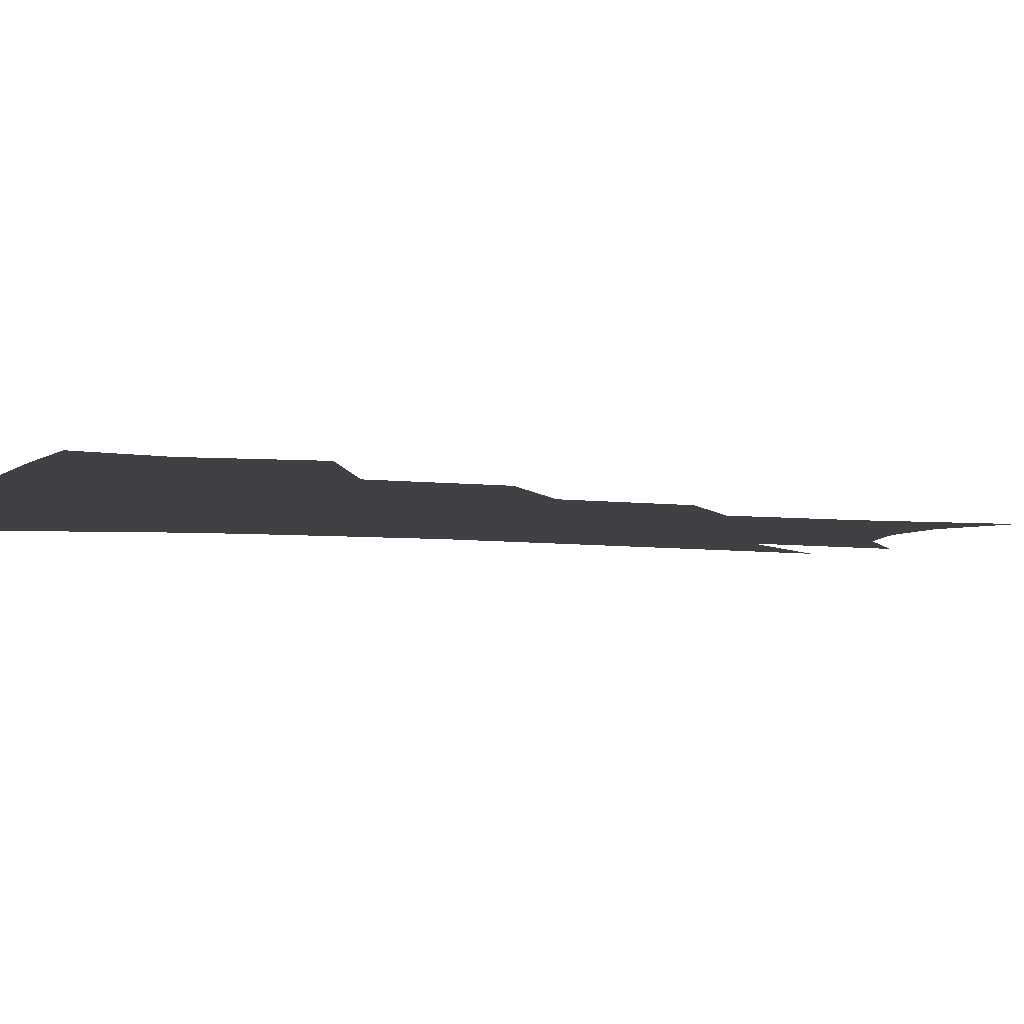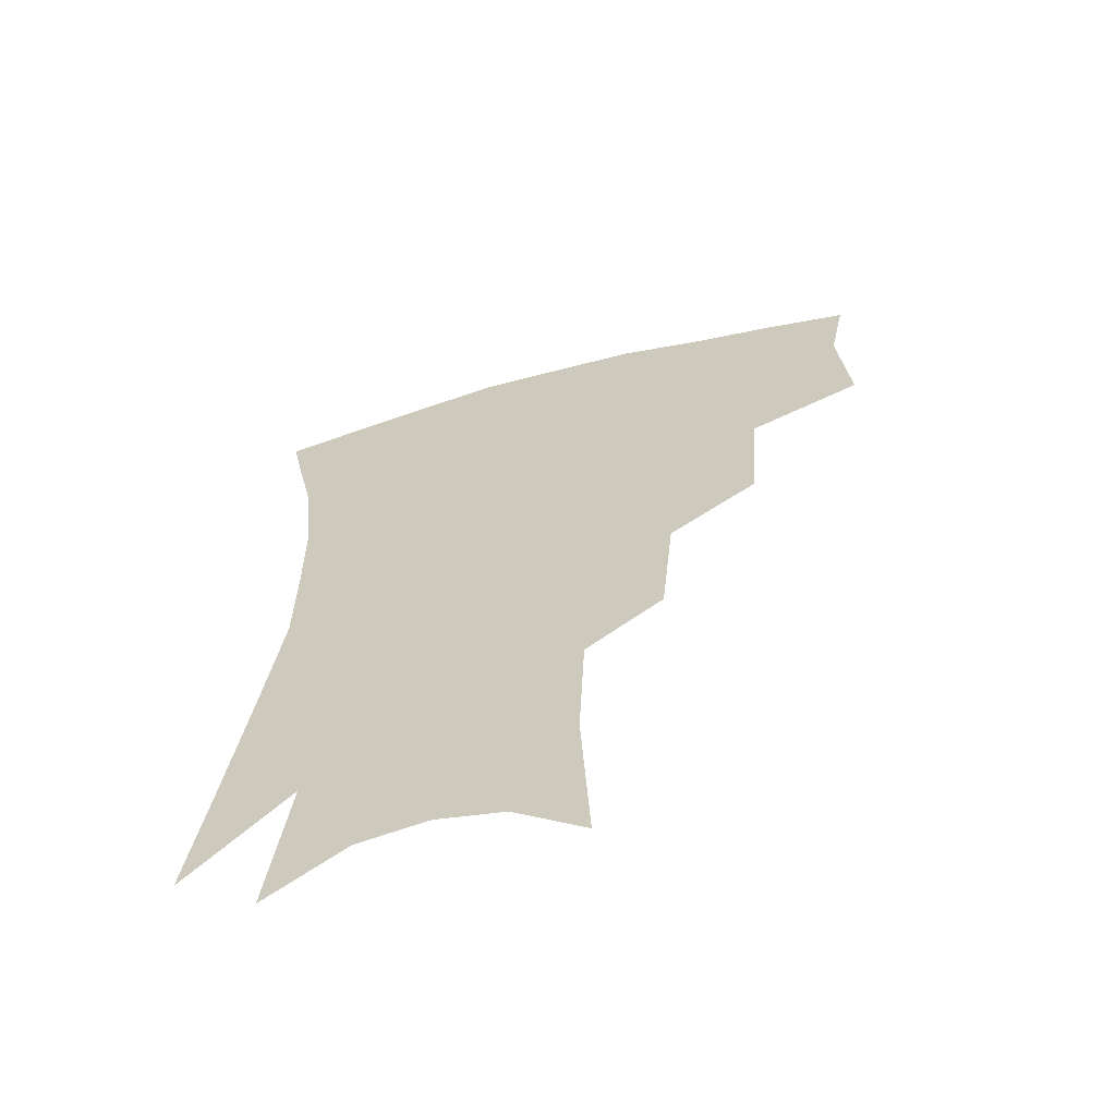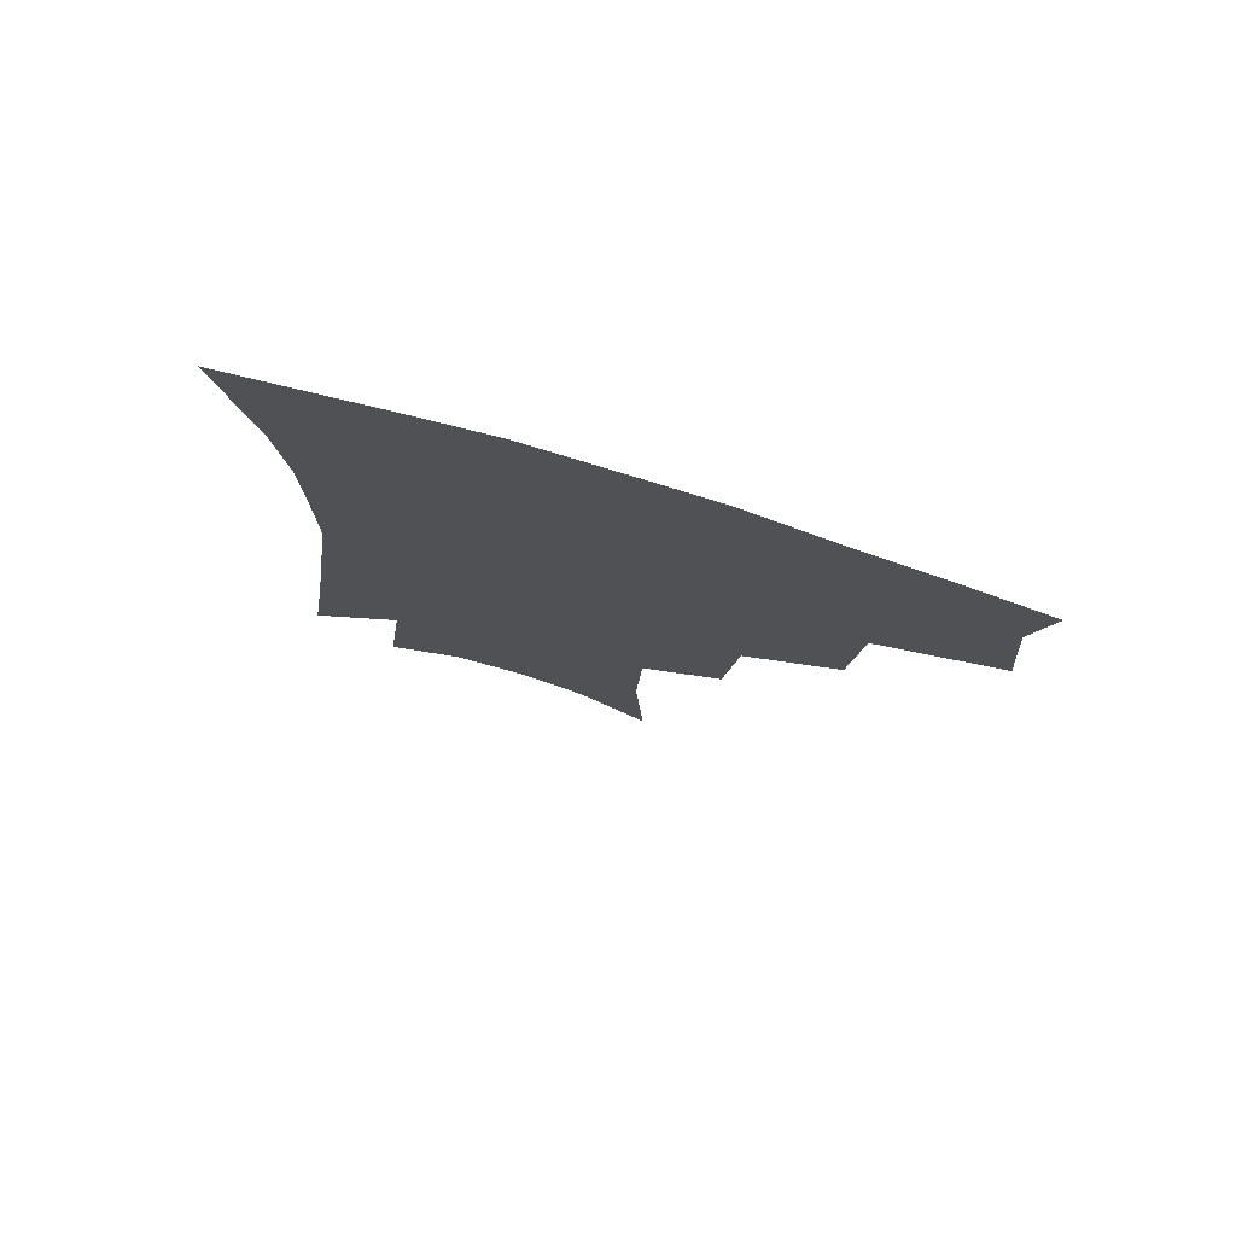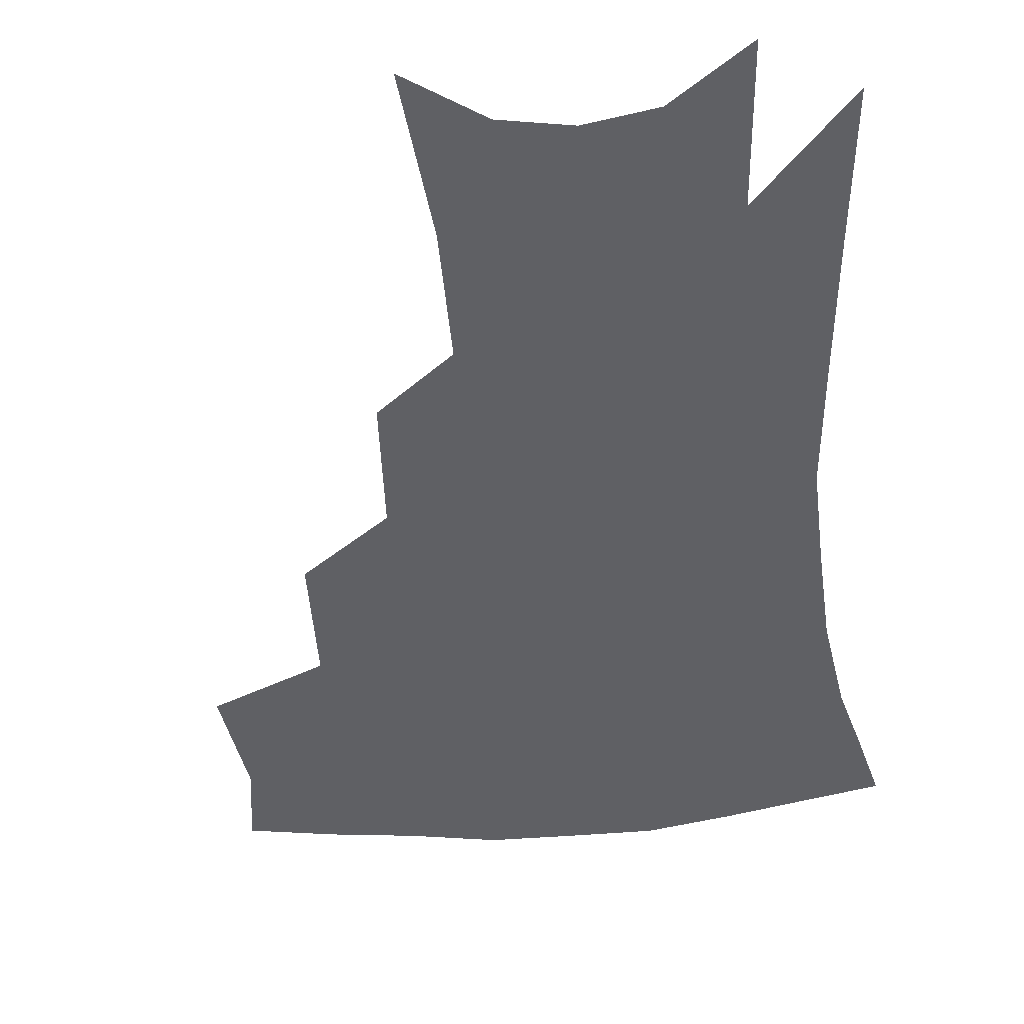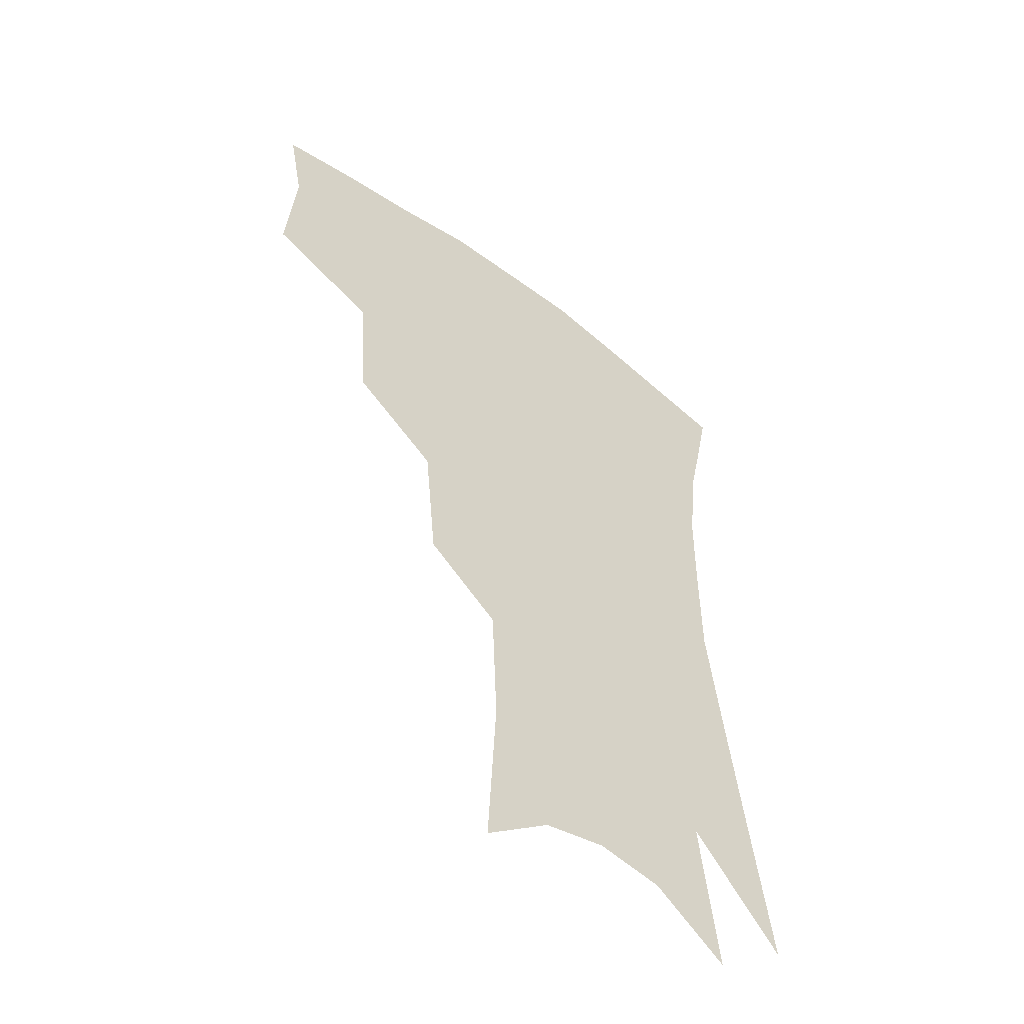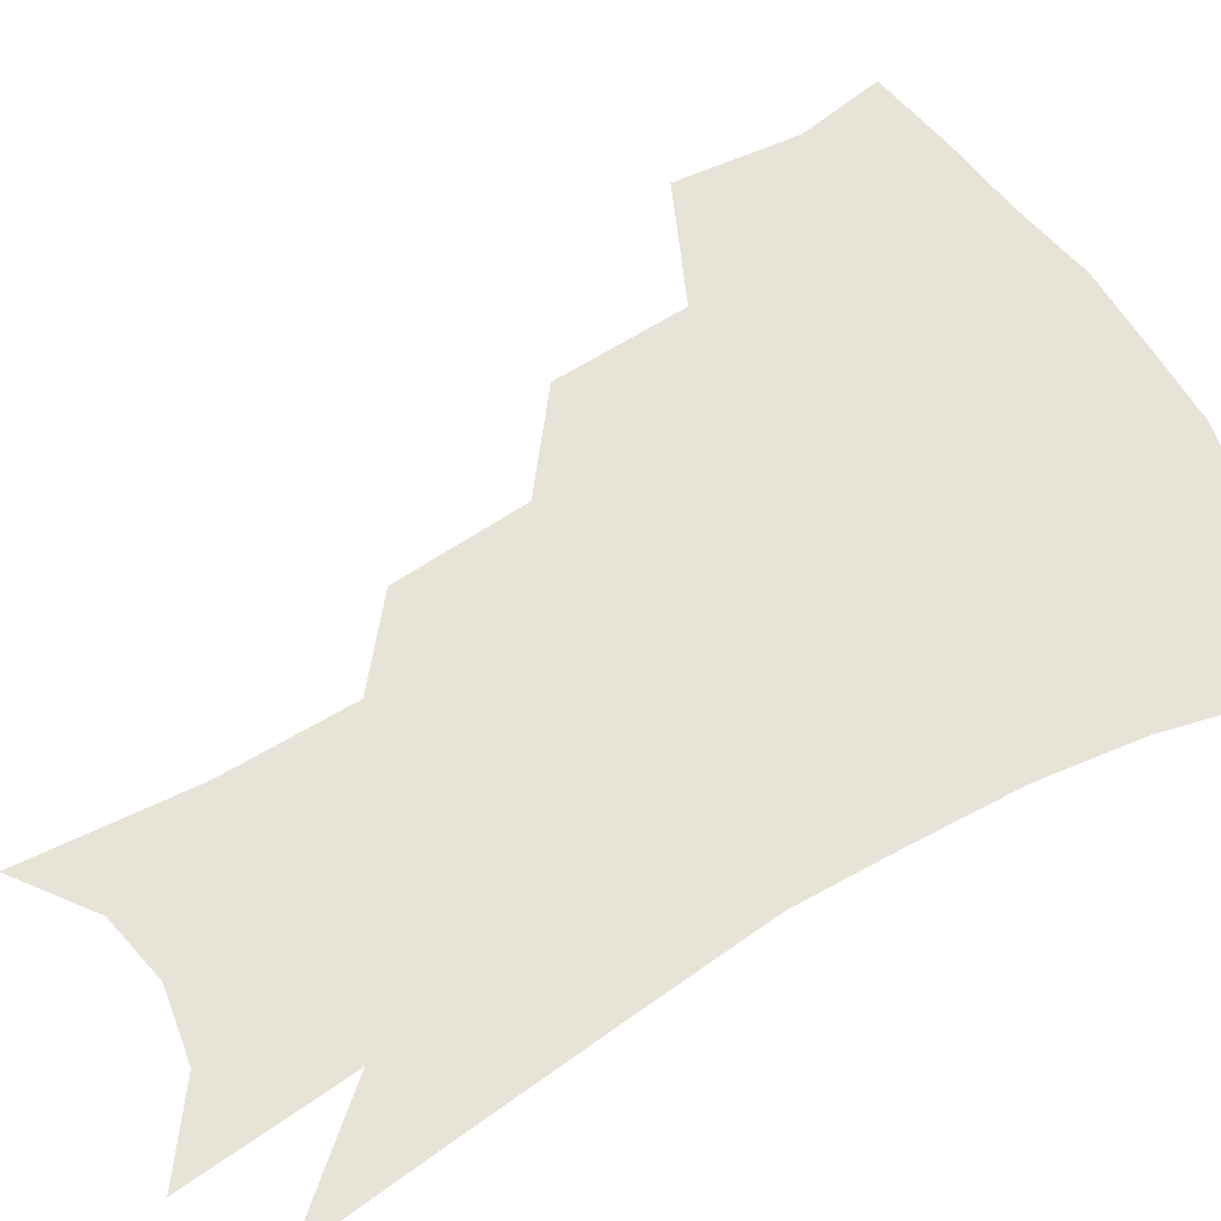
<metadata>
{"format":"obj","ext":"obj","renderer":"f3d","projection":"perspective","resolution":1024,"background":"white","views":[{"elev":-5.9,"azim":-106.3,"up":"+Z"},{"elev":-63.5,"azim":-164.6,"up":"+Y"},{"elev":78.0,"azim":-163.3,"up":"+Y"},{"elev":-44.0,"azim":7.4,"up":"+Z"},{"elev":-53.1,"azim":-39.1,"up":"+Y"},{"elev":62.1,"azim":61.0,"up":"+Z"}]}
</metadata>
<code>
v 468.7 342.8 0
v 471.8 380.8 0
v 466.6 407.5 0
v 507.5 286.1 0
v 504.5 327.7 0
v 502.6 360.8 0
v 498.2 386.5 0
v 492.8 413.1 0
v 539.7 223.6 0
v 535.6 265.4 0
v 531.2 302.5 0
v 529.9 339.4 0
v 527.3 365.7 0
v 523.7 390.8 0
v 519.4 417.3 0
v 563 110.6 0
v 565.8 163.1 0
v 564 204.5 0
v 560.2 246.4 0
v 556.6 280.4 0
v 554.8 315.9 0
v 553.1 343.2 0
v 552.1 369.5 0
v 549.6 394 0
v 545.5 423.1 0
v 585.1 127.6 0
v 585.1 174.3 0
v 582.3 214.3 0
v 579.3 254.1 0
v 577.3 290.7 0
v 576.6 321.8 0
v 576.3 347.5 0
v 575.9 371.2 0
v 575.1 395.1 0
v 572 424 0
v 606.1 132.3 0
v 604.1 181.8 0
v 600.8 222.6 0
v 598.4 259.8 0
v 597.1 293.8 0
v 597.2 322.3 0
v 598.1 347.9 0
v 599.7 372.5 0
v 599.6 395.7 0
v 597.6 424.7 0
v 627.7 129.1 0
v 623.7 178 0
v 619.6 221.4 0
v 617.4 258.1 0
v 616.7 290.1 0
v 617.1 320.9 0
v 619.1 348.2 0
v 621.8 371.4 0
v 624.3 393.7 0
v 624.3 420 0
v 652.2 111.8 0
v 646.3 163.4 0
v 640.1 212.3 0
v 638 248.4 0
v 636.7 282.5 0
v 636.7 315.4 0
v 638.9 344 0
v 643 368.3 0
v 647 391.1 0
v 649.5 414.8 0
v 677.1 129.6 0
v 670.5 179.1 0
v 664.9 222.7 0
v 659.7 265 0
v 659.5 297.5 0
v 659.9 331.3 0
v 663.2 363.6 0
v 668.3 387.7 0
v 672.7 410 0
f 5 6 1
f 1 6 2
f 6 7 2
f 2 7 3
f 7 8 3
f 10 11 4
f 4 11 5
f 11 12 5
f 5 12 6
f 12 13 6
f 6 13 7
f 13 14 7
f 7 14 8
f 14 15 8
f 18 19 9
f 9 19 10
f 19 20 10
f 10 20 11
f 20 21 11
f 11 21 12
f 21 22 12
f 12 22 13
f 22 23 13
f 13 23 14
f 23 24 14
f 14 24 15
f 24 25 15
f 16 26 17
f 26 27 17
f 17 27 18
f 27 28 18
f 18 28 19
f 28 29 19
f 19 29 20
f 29 30 20
f 20 30 21
f 30 31 21
f 21 31 22
f 31 32 22
f 22 32 23
f 32 33 23
f 23 33 24
f 33 34 24
f 24 34 25
f 34 35 25
f 26 36 27
f 36 37 27
f 27 37 28
f 37 38 28
f 28 38 29
f 38 39 29
f 29 39 30
f 39 40 30
f 30 40 31
f 40 41 31
f 31 41 32
f 41 42 32
f 32 42 33
f 42 43 33
f 33 43 34
f 43 44 34
f 34 44 35
f 44 45 35
f 36 46 37
f 46 47 37
f 37 47 38
f 47 48 38
f 38 48 39
f 48 49 39
f 39 49 40
f 49 50 40
f 40 50 41
f 50 51 41
f 41 51 42
f 51 52 42
f 42 52 43
f 52 53 43
f 43 53 44
f 53 54 44
f 44 54 45
f 54 55 45
f 46 56 47
f 56 57 47
f 47 57 48
f 57 58 48
f 48 58 49
f 58 59 49
f 49 59 50
f 59 60 50
f 50 60 51
f 60 61 51
f 51 61 52
f 61 62 52
f 52 62 53
f 62 63 53
f 53 63 54
f 63 64 54
f 54 64 55
f 64 65 55
f 57 66 58
f 66 67 58
f 58 67 59
f 67 68 59
f 59 68 60
f 68 69 60
f 60 69 61
f 69 70 61
f 61 70 62
f 70 71 62
f 62 71 63
f 71 72 63
f 63 72 64
f 72 73 64
f 64 73 65
f 73 74 65

</code>
